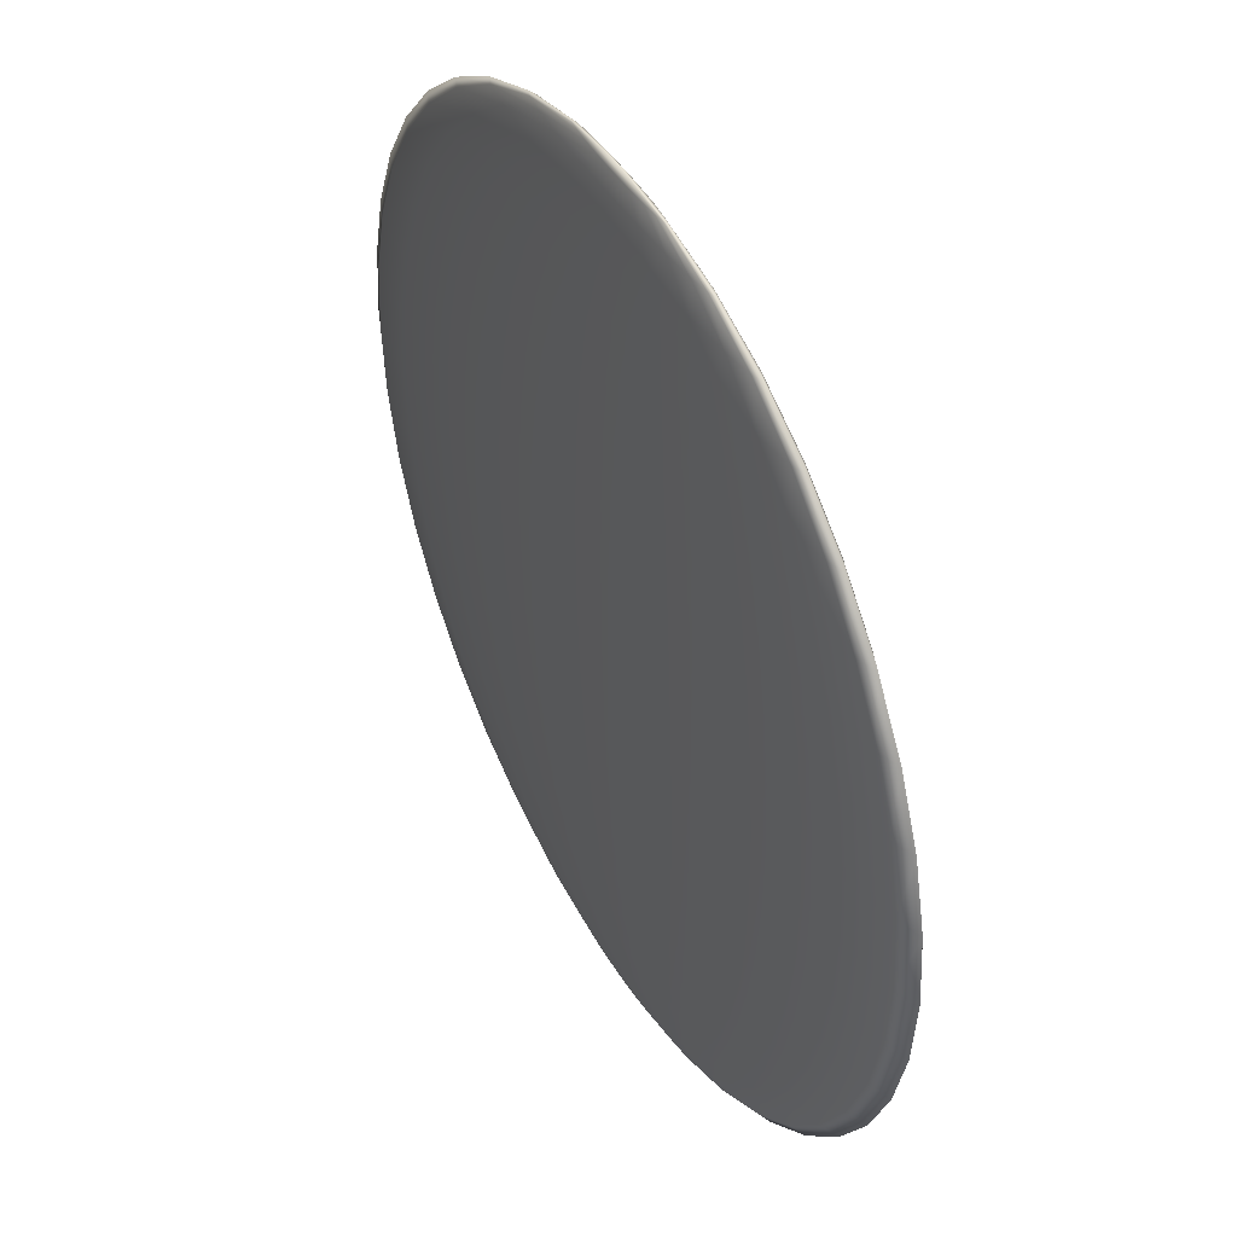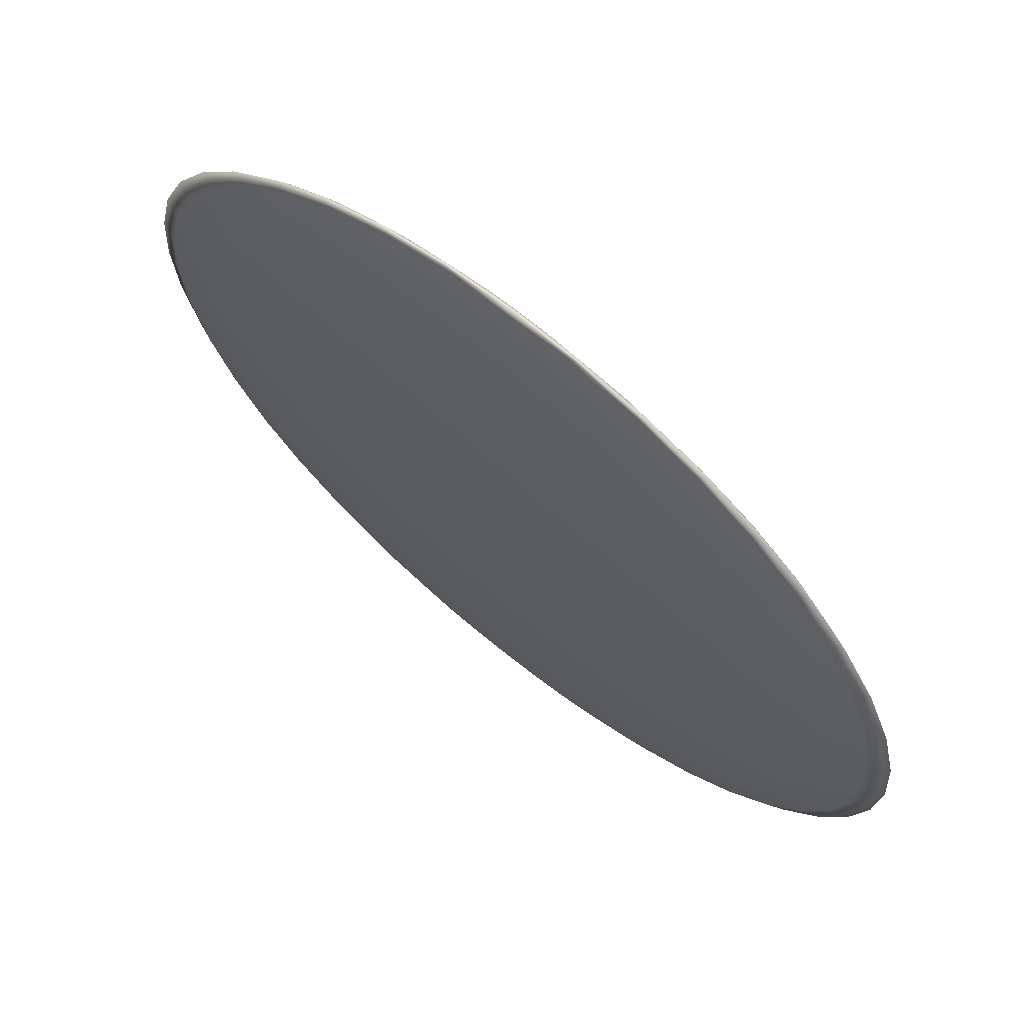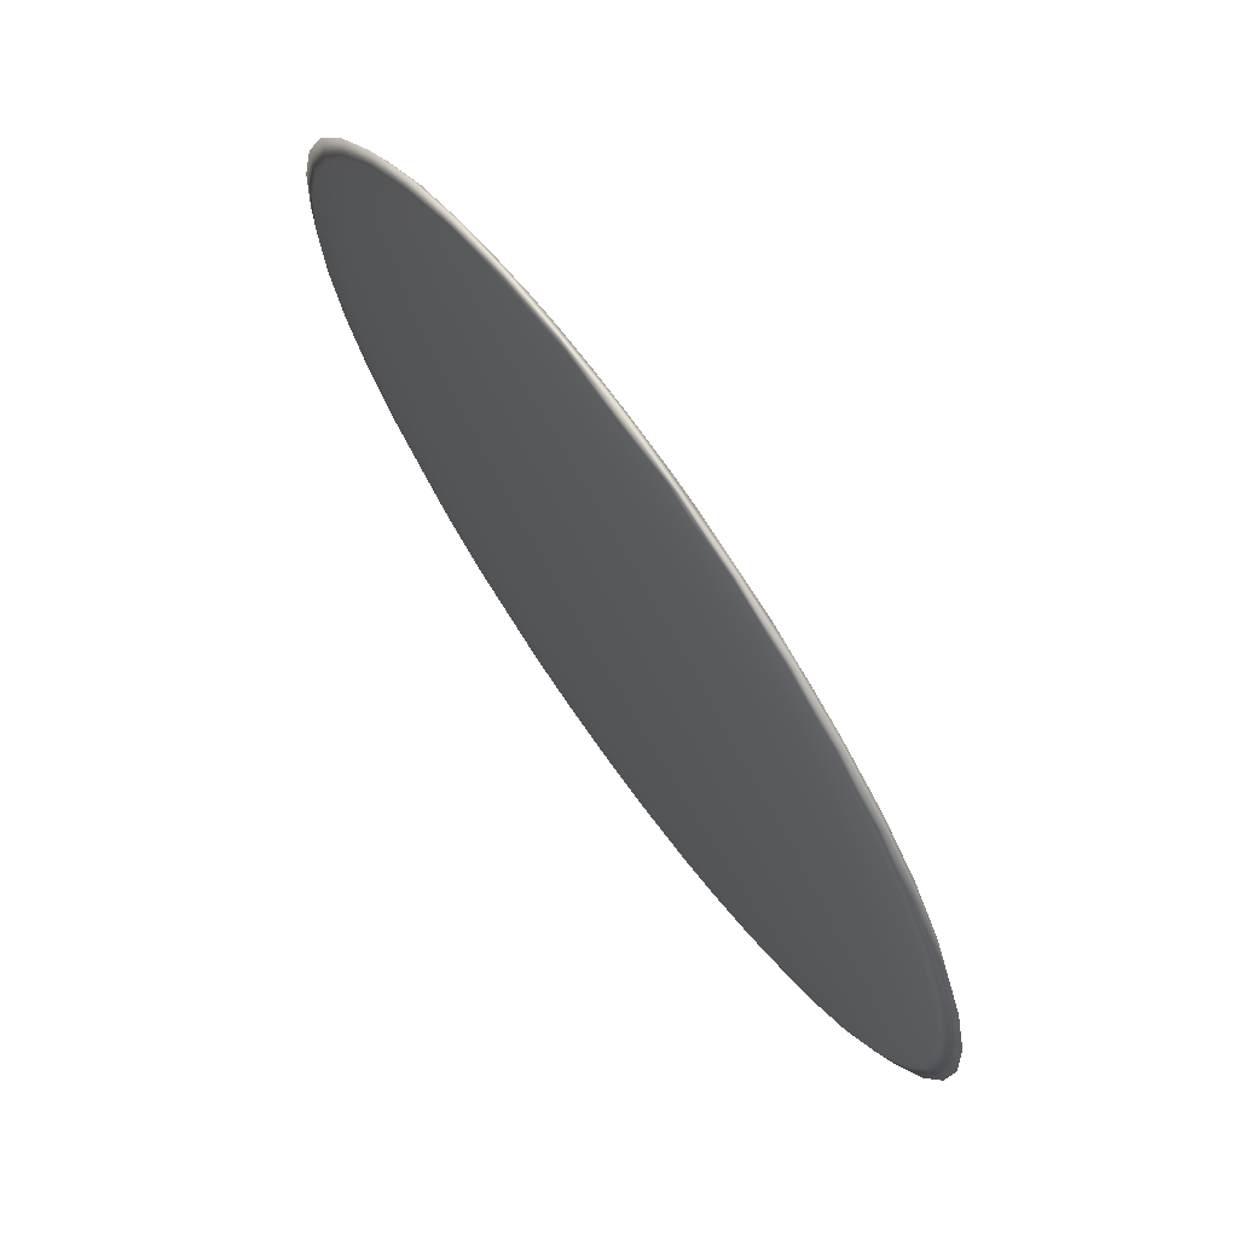
<metadata>
{"format":"obj","ext":"obj","renderer":"f3d","projection":"perspective","resolution":1024,"background":"white","views":[{"elev":44.6,"azim":-118.7,"up":"+Y"},{"elev":68.7,"azim":-140.9,"up":"+Y"},{"elev":72.0,"azim":-125.4,"up":"+Y"}]}
</metadata>
<code>
g default
v 0.09303 -0.6176 -0.00189
v 0.07914 -0.6176 -0.003596
v 0.05749 -0.6176 -0.004949
v 0.03023 -0.6176 -0.005818
v 0 -0.6176 -0.006117
v -0.03023 -0.6176 -0.005818
v -0.05749 -0.6176 -0.004949
v -0.07914 -0.6176 -0.003596
v -0.09303 -0.6176 -0.00189
v -0.09782 -0.6176 0
v -0.09303 -0.6176 0.00189
v -0.07914 -0.6176 0.003596
v -0.05749 -0.6176 0.004949
v -0.03023 -0.6176 0.005818
v -0 -0.6176 0.006117
v 0.03023 -0.6176 0.005818
v 0.05749 -0.6176 0.004949
v 0.07914 -0.6176 0.003596
v 0.09303 -0.6176 0.00189
v 0.09782 -0.6176 0
v 0.1838 -0.5947 -0.003734
v 0.1563 -0.5947 -0.007103
v 0.1136 -0.5947 -0.009776
v 0.05971 -0.5947 -0.01149
v 0 -0.5947 -0.01208
v -0.05971 -0.5947 -0.01149
v -0.1136 -0.5947 -0.009776
v -0.1563 -0.5947 -0.007103
v -0.1838 -0.5947 -0.003734
v -0.1932 -0.5947 0
v -0.1838 -0.5947 0.003734
v -0.1563 -0.5947 0.007103
v -0.1136 -0.5947 0.009776
v -0.05971 -0.5947 0.01149
v -0 -0.5947 0.01208
v 0.05971 -0.5947 0.01149
v 0.1136 -0.5947 0.009776
v 0.1563 -0.5947 0.007103
v 0.1838 -0.5947 0.003734
v 0.1932 -0.5947 0
v 0.27 -0.5571 -0.005486
v 0.2297 -0.5571 -0.01043
v 0.1669 -0.5571 -0.01436
v 0.08772 -0.5571 -0.01688
v 0 -0.5571 -0.01775
v -0.08772 -0.5571 -0.01688
v -0.1669 -0.5571 -0.01436
v -0.2297 -0.5571 -0.01043
v -0.27 -0.5571 -0.005486
v -0.2839 -0.5571 0
v -0.27 -0.5571 0.005486
v -0.2297 -0.5571 0.01043
v -0.1669 -0.5571 0.01436
v -0.08772 -0.5571 0.01688
v -0 -0.5571 0.01775
v 0.08772 -0.5571 0.01688
v 0.1669 -0.5571 0.01436
v 0.2297 -0.5571 0.01043
v 0.27 -0.5571 0.005486
v 0.2839 -0.5571 0
v 0.3495 -0.5059 -0.007103
v 0.2973 -0.5059 -0.01351
v 0.216 -0.5059 -0.0186
v 0.1136 -0.5059 -0.02186
v 0 -0.5059 -0.02298
v -0.1136 -0.5059 -0.02186
v -0.216 -0.5059 -0.0186
v -0.2973 -0.5059 -0.01351
v -0.3495 -0.5059 -0.007103
v -0.3675 -0.5059 0
v -0.3495 -0.5059 0.007103
v -0.2973 -0.5059 0.01351
v -0.216 -0.5059 0.0186
v -0.1136 -0.5059 0.02186
v -0 -0.5059 0.02298
v 0.1136 -0.5059 0.02186
v 0.216 -0.5059 0.0186
v 0.2973 -0.5059 0.01351
v 0.3495 -0.5059 0.007103
v 0.3675 -0.5059 0
v 0.4205 -0.4421 -0.008544
v 0.3577 -0.4421 -0.01625
v 0.2599 -0.4421 -0.02237
v 0.1366 -0.4421 -0.0263
v 0 -0.4421 -0.02765
v -0.1366 -0.4421 -0.0263
v -0.2599 -0.4421 -0.02237
v -0.3577 -0.4421 -0.01625
v -0.4205 -0.4421 -0.008544
v -0.4421 -0.4421 0
v -0.4205 -0.4421 0.008544
v -0.3577 -0.4421 0.01625
v -0.2599 -0.4421 0.02237
v -0.1366 -0.4421 0.0263
v -0 -0.4421 0.02765
v 0.1366 -0.4421 0.0263
v 0.2599 -0.4421 0.02237
v 0.3577 -0.4421 0.01625
v 0.4205 -0.4421 0.008544
v 0.4421 -0.4421 0
v 0.4811 -0.3675 -0.009776
v 0.4093 -0.3675 -0.0186
v 0.2973 -0.3675 -0.02559
v 0.1563 -0.3675 -0.03009
v 0 -0.3675 -0.03164
v -0.1563 -0.3675 -0.03009
v -0.2973 -0.3675 -0.02559
v -0.4093 -0.3675 -0.0186
v -0.4811 -0.3675 -0.009776
v -0.5059 -0.3675 0
v -0.4811 -0.3675 0.009776
v -0.4093 -0.3675 0.0186
v -0.2973 -0.3675 0.02559
v -0.1563 -0.3675 0.03009
v -0 -0.3675 0.03164
v 0.1563 -0.3675 0.03009
v 0.2973 -0.3675 0.02559
v 0.4093 -0.3675 0.0186
v 0.4811 -0.3675 0.009776
v 0.5059 -0.3675 0
v 0.5299 -0.2839 -0.01077
v 0.4507 -0.2839 -0.02048
v 0.3275 -0.2839 -0.02819
v 0.1722 -0.2839 -0.03314
v 0 -0.2839 -0.03484
v -0.1722 -0.2839 -0.03314
v -0.3275 -0.2839 -0.02819
v -0.4507 -0.2839 -0.02048
v -0.5299 -0.2839 -0.01077
v -0.5571 -0.2839 0
v -0.5299 -0.2839 0.01077
v -0.4507 -0.2839 0.02048
v -0.3275 -0.2839 0.02819
v -0.1722 -0.2839 0.03314
v -0 -0.2839 0.03484
v 0.1722 -0.2839 0.03314
v 0.3275 -0.2839 0.02819
v 0.4507 -0.2839 0.02048
v 0.5299 -0.2839 0.01077
v 0.5571 -0.2839 0
v 0.5656 -0.1932 -0.01149
v 0.4811 -0.1932 -0.02186
v 0.3495 -0.1932 -0.03009
v 0.1838 -0.1932 -0.03537
v 0 -0.1932 -0.03719
v -0.1838 -0.1932 -0.03537
v -0.3495 -0.1932 -0.03009
v -0.4811 -0.1932 -0.02186
v -0.5656 -0.1932 -0.01149
v -0.5947 -0.1932 0
v -0.5656 -0.1932 0.01149
v -0.4811 -0.1932 0.02186
v -0.3495 -0.1932 0.03009
v -0.1838 -0.1932 0.03537
v -0 -0.1932 0.03719
v 0.1838 -0.1932 0.03537
v 0.3495 -0.1932 0.03009
v 0.4811 -0.1932 0.02186
v 0.5656 -0.1932 0.01149
v 0.5947 -0.1932 0
v 0.5874 -0.09782 -0.01193
v 0.4996 -0.09782 -0.0227
v 0.363 -0.09782 -0.03125
v 0.1908 -0.09782 -0.03673
v 0 -0.09782 -0.03862
v -0.1908 -0.09782 -0.03673
v -0.363 -0.09782 -0.03125
v -0.4996 -0.09782 -0.0227
v -0.5874 -0.09782 -0.01193
v -0.6176 -0.09782 0
v -0.5874 -0.09782 0.01193
v -0.4996 -0.09782 0.0227
v -0.363 -0.09782 0.03125
v -0.1908 -0.09782 0.03673
v -0 -0.09782 0.03862
v 0.1908 -0.09782 0.03673
v 0.363 -0.09782 0.03125
v 0.4996 -0.09782 0.0227
v 0.5874 -0.09782 0.01193
v 0.6176 -0.09782 0
v 0.5947 0 -0.01208
v 0.5059 0 -0.02298
v 0.3675 0 -0.03164
v 0.1932 0 -0.03719
v 0 0 -0.0391
v -0.1932 0 -0.03719
v -0.3675 0 -0.03164
v -0.5059 0 -0.02298
v -0.5947 0 -0.01208
v -0.6253 0 0
v -0.5947 0 0.01208
v -0.5059 0 0.02298
v -0.3675 0 0.03164
v -0.1932 0 0.03719
v -0 0 0.0391
v 0.1932 0 0.03719
v 0.3675 0 0.03164
v 0.5059 0 0.02298
v 0.5947 0 0.01208
v 0.6253 0 0
v 0.5874 0.09782 -0.01193
v 0.4996 0.09782 -0.0227
v 0.363 0.09782 -0.03125
v 0.1908 0.09782 -0.03673
v 0 0.09782 -0.03862
v -0.1908 0.09782 -0.03673
v -0.363 0.09782 -0.03125
v -0.4996 0.09782 -0.0227
v -0.5874 0.09782 -0.01193
v -0.6176 0.09782 0
v -0.5874 0.09782 0.01193
v -0.4996 0.09782 0.0227
v -0.363 0.09782 0.03125
v -0.1908 0.09782 0.03673
v -0 0.09782 0.03862
v 0.1908 0.09782 0.03673
v 0.363 0.09782 0.03125
v 0.4996 0.09782 0.0227
v 0.5874 0.09782 0.01193
v 0.6176 0.09782 0
v 0.5656 0.1932 -0.01149
v 0.4811 0.1932 -0.02186
v 0.3495 0.1932 -0.03009
v 0.1838 0.1932 -0.03537
v 0 0.1932 -0.03719
v -0.1838 0.1932 -0.03537
v -0.3495 0.1932 -0.03009
v -0.4811 0.1932 -0.02186
v -0.5656 0.1932 -0.01149
v -0.5947 0.1932 0
v -0.5656 0.1932 0.01149
v -0.4811 0.1932 0.02186
v -0.3495 0.1932 0.03009
v -0.1838 0.1932 0.03537
v -0 0.1932 0.03719
v 0.1838 0.1932 0.03537
v 0.3495 0.1932 0.03009
v 0.4811 0.1932 0.02186
v 0.5656 0.1932 0.01149
v 0.5947 0.1932 0
v 0.5299 0.2839 -0.01077
v 0.4507 0.2839 -0.02048
v 0.3275 0.2839 -0.02819
v 0.1722 0.2839 -0.03314
v 0 0.2839 -0.03484
v -0.1722 0.2839 -0.03314
v -0.3275 0.2839 -0.02819
v -0.4507 0.2839 -0.02048
v -0.5299 0.2839 -0.01077
v -0.5571 0.2839 0
v -0.5299 0.2839 0.01077
v -0.4507 0.2839 0.02048
v -0.3275 0.2839 0.02819
v -0.1722 0.2839 0.03314
v -0 0.2839 0.03484
v 0.1722 0.2839 0.03314
v 0.3275 0.2839 0.02819
v 0.4507 0.2839 0.02048
v 0.5299 0.2839 0.01077
v 0.5571 0.2839 0
v 0.4811 0.3675 -0.009776
v 0.4093 0.3675 -0.0186
v 0.2973 0.3675 -0.02559
v 0.1563 0.3675 -0.03009
v 0 0.3675 -0.03164
v -0.1563 0.3675 -0.03009
v -0.2973 0.3675 -0.02559
v -0.4093 0.3675 -0.0186
v -0.4811 0.3675 -0.009776
v -0.5059 0.3675 0
v -0.4811 0.3675 0.009776
v -0.4093 0.3675 0.0186
v -0.2973 0.3675 0.02559
v -0.1563 0.3675 0.03009
v -0 0.3675 0.03164
v 0.1563 0.3675 0.03009
v 0.2973 0.3675 0.02559
v 0.4093 0.3675 0.0186
v 0.4811 0.3675 0.009776
v 0.5059 0.3675 0
v 0.4205 0.4421 -0.008544
v 0.3577 0.4421 -0.01625
v 0.2599 0.4421 -0.02237
v 0.1366 0.4421 -0.0263
v 0 0.4421 -0.02765
v -0.1366 0.4421 -0.0263
v -0.2599 0.4421 -0.02237
v -0.3577 0.4421 -0.01625
v -0.4205 0.4421 -0.008544
v -0.4421 0.4421 0
v -0.4205 0.4421 0.008544
v -0.3577 0.4421 0.01625
v -0.2599 0.4421 0.02237
v -0.1366 0.4421 0.0263
v -0 0.4421 0.02765
v 0.1366 0.4421 0.0263
v 0.2599 0.4421 0.02237
v 0.3577 0.4421 0.01625
v 0.4205 0.4421 0.008544
v 0.4421 0.4421 0
v 0.3495 0.5059 -0.007103
v 0.2973 0.5059 -0.01351
v 0.216 0.5059 -0.0186
v 0.1136 0.5059 -0.02186
v 0 0.5059 -0.02298
v -0.1136 0.5059 -0.02186
v -0.216 0.5059 -0.0186
v -0.2973 0.5059 -0.01351
v -0.3495 0.5059 -0.007103
v -0.3675 0.5059 0
v -0.3495 0.5059 0.007103
v -0.2973 0.5059 0.01351
v -0.216 0.5059 0.0186
v -0.1136 0.5059 0.02186
v -0 0.5059 0.02298
v 0.1136 0.5059 0.02186
v 0.216 0.5059 0.0186
v 0.2973 0.5059 0.01351
v 0.3495 0.5059 0.007103
v 0.3675 0.5059 0
v 0.27 0.5571 -0.005486
v 0.2297 0.5571 -0.01043
v 0.1669 0.5571 -0.01436
v 0.08772 0.5571 -0.01688
v 0 0.5571 -0.01775
v -0.08772 0.5571 -0.01688
v -0.1669 0.5571 -0.01436
v -0.2297 0.5571 -0.01043
v -0.27 0.5571 -0.005486
v -0.2839 0.5571 0
v -0.27 0.5571 0.005486
v -0.2297 0.5571 0.01043
v -0.1669 0.5571 0.01436
v -0.08772 0.5571 0.01688
v -0 0.5571 0.01775
v 0.08772 0.5571 0.01688
v 0.1669 0.5571 0.01436
v 0.2297 0.5571 0.01043
v 0.27 0.5571 0.005486
v 0.2839 0.5571 0
v 0.1838 0.5947 -0.003734
v 0.1563 0.5947 -0.007103
v 0.1136 0.5947 -0.009776
v 0.05971 0.5947 -0.01149
v 0 0.5947 -0.01208
v -0.05971 0.5947 -0.01149
v -0.1136 0.5947 -0.009776
v -0.1563 0.5947 -0.007103
v -0.1838 0.5947 -0.003734
v -0.1932 0.5947 0
v -0.1838 0.5947 0.003734
v -0.1563 0.5947 0.007103
v -0.1136 0.5947 0.009776
v -0.05971 0.5947 0.01149
v -0 0.5947 0.01208
v 0.05971 0.5947 0.01149
v 0.1136 0.5947 0.009776
v 0.1563 0.5947 0.007103
v 0.1838 0.5947 0.003734
v 0.1932 0.5947 0
v 0.09303 0.6176 -0.00189
v 0.07914 0.6176 -0.003596
v 0.05749 0.6176 -0.004949
v 0.03023 0.6176 -0.005818
v 0 0.6176 -0.006117
v -0.03023 0.6176 -0.005818
v -0.05749 0.6176 -0.004949
v -0.07914 0.6176 -0.003596
v -0.09303 0.6176 -0.00189
v -0.09782 0.6176 0
v -0.09303 0.6176 0.00189
v -0.07914 0.6176 0.003596
v -0.05749 0.6176 0.004949
v -0.03023 0.6176 0.005818
v -0 0.6176 0.006117
v 0.03023 0.6176 0.005818
v 0.05749 0.6176 0.004949
v 0.07914 0.6176 0.003596
v 0.09303 0.6176 0.00189
v 0.09782 0.6176 0
v 0 -0.6253 0
v 0 0.6253 0
g pSphere1
f 1 2 22 21
f 2 3 23 22
f 3 4 24 23
f 4 5 25 24
f 5 6 26 25
f 6 7 27 26
f 7 8 28 27
f 8 9 29 28
f 9 10 30 29
f 10 11 31 30
f 11 12 32 31
f 12 13 33 32
f 13 14 34 33
f 14 15 35 34
f 15 16 36 35
f 16 17 37 36
f 17 18 38 37
f 18 19 39 38
f 19 20 40 39
f 20 1 21 40
f 21 22 42 41
f 22 23 43 42
f 23 24 44 43
f 24 25 45 44
f 25 26 46 45
f 26 27 47 46
f 27 28 48 47
f 28 29 49 48
f 29 30 50 49
f 30 31 51 50
f 31 32 52 51
f 32 33 53 52
f 33 34 54 53
f 34 35 55 54
f 35 36 56 55
f 36 37 57 56
f 37 38 58 57
f 38 39 59 58
f 39 40 60 59
f 40 21 41 60
f 41 42 62 61
f 42 43 63 62
f 43 44 64 63
f 44 45 65 64
f 45 46 66 65
f 46 47 67 66
f 47 48 68 67
f 48 49 69 68
f 49 50 70 69
f 50 51 71 70
f 51 52 72 71
f 52 53 73 72
f 53 54 74 73
f 54 55 75 74
f 55 56 76 75
f 56 57 77 76
f 57 58 78 77
f 58 59 79 78
f 59 60 80 79
f 60 41 61 80
f 61 62 82 81
f 62 63 83 82
f 63 64 84 83
f 64 65 85 84
f 65 66 86 85
f 66 67 87 86
f 67 68 88 87
f 68 69 89 88
f 69 70 90 89
f 70 71 91 90
f 71 72 92 91
f 72 73 93 92
f 73 74 94 93
f 74 75 95 94
f 75 76 96 95
f 76 77 97 96
f 77 78 98 97
f 78 79 99 98
f 79 80 100 99
f 80 61 81 100
f 81 82 102 101
f 82 83 103 102
f 83 84 104 103
f 84 85 105 104
f 85 86 106 105
f 86 87 107 106
f 87 88 108 107
f 88 89 109 108
f 89 90 110 109
f 90 91 111 110
f 91 92 112 111
f 92 93 113 112
f 93 94 114 113
f 94 95 115 114
f 95 96 116 115
f 96 97 117 116
f 97 98 118 117
f 98 99 119 118
f 99 100 120 119
f 100 81 101 120
f 101 102 122 121
f 102 103 123 122
f 103 104 124 123
f 104 105 125 124
f 105 106 126 125
f 106 107 127 126
f 107 108 128 127
f 108 109 129 128
f 109 110 130 129
f 110 111 131 130
f 111 112 132 131
f 112 113 133 132
f 113 114 134 133
f 114 115 135 134
f 115 116 136 135
f 116 117 137 136
f 117 118 138 137
f 118 119 139 138
f 119 120 140 139
f 120 101 121 140
f 121 122 142 141
f 122 123 143 142
f 123 124 144 143
f 124 125 145 144
f 125 126 146 145
f 126 127 147 146
f 127 128 148 147
f 128 129 149 148
f 129 130 150 149
f 130 131 151 150
f 131 132 152 151
f 132 133 153 152
f 133 134 154 153
f 134 135 155 154
f 135 136 156 155
f 136 137 157 156
f 137 138 158 157
f 138 139 159 158
f 139 140 160 159
f 140 121 141 160
f 141 142 162 161
f 142 143 163 162
f 143 144 164 163
f 144 145 165 164
f 145 146 166 165
f 146 147 167 166
f 147 148 168 167
f 148 149 169 168
f 149 150 170 169
f 150 151 171 170
f 151 152 172 171
f 152 153 173 172
f 153 154 174 173
f 154 155 175 174
f 155 156 176 175
f 156 157 177 176
f 157 158 178 177
f 158 159 179 178
f 159 160 180 179
f 160 141 161 180
f 161 162 182 181
f 162 163 183 182
f 163 164 184 183
f 164 165 185 184
f 165 166 186 185
f 166 167 187 186
f 167 168 188 187
f 168 169 189 188
f 169 170 190 189
f 170 171 191 190
f 171 172 192 191
f 172 173 193 192
f 173 174 194 193
f 174 175 195 194
f 175 176 196 195
f 176 177 197 196
f 177 178 198 197
f 178 179 199 198
f 179 180 200 199
f 180 161 181 200
f 181 182 202 201
f 182 183 203 202
f 183 184 204 203
f 184 185 205 204
f 185 186 206 205
f 186 187 207 206
f 187 188 208 207
f 188 189 209 208
f 189 190 210 209
f 190 191 211 210
f 191 192 212 211
f 192 193 213 212
f 193 194 214 213
f 194 195 215 214
f 195 196 216 215
f 196 197 217 216
f 197 198 218 217
f 198 199 219 218
f 199 200 220 219
f 200 181 201 220
f 201 202 222 221
f 202 203 223 222
f 203 204 224 223
f 204 205 225 224
f 205 206 226 225
f 206 207 227 226
f 207 208 228 227
f 208 209 229 228
f 209 210 230 229
f 210 211 231 230
f 211 212 232 231
f 212 213 233 232
f 213 214 234 233
f 214 215 235 234
f 215 216 236 235
f 216 217 237 236
f 217 218 238 237
f 218 219 239 238
f 219 220 240 239
f 220 201 221 240
f 221 222 242 241
f 222 223 243 242
f 223 224 244 243
f 224 225 245 244
f 225 226 246 245
f 226 227 247 246
f 227 228 248 247
f 228 229 249 248
f 229 230 250 249
f 230 231 251 250
f 231 232 252 251
f 232 233 253 252
f 233 234 254 253
f 234 235 255 254
f 235 236 256 255
f 236 237 257 256
f 237 238 258 257
f 238 239 259 258
f 239 240 260 259
f 240 221 241 260
f 241 242 262 261
f 242 243 263 262
f 243 244 264 263
f 244 245 265 264
f 245 246 266 265
f 246 247 267 266
f 247 248 268 267
f 248 249 269 268
f 249 250 270 269
f 250 251 271 270
f 251 252 272 271
f 252 253 273 272
f 253 254 274 273
f 254 255 275 274
f 255 256 276 275
f 256 257 277 276
f 257 258 278 277
f 258 259 279 278
f 259 260 280 279
f 260 241 261 280
f 261 262 282 281
f 262 263 283 282
f 263 264 284 283
f 264 265 285 284
f 265 266 286 285
f 266 267 287 286
f 267 268 288 287
f 268 269 289 288
f 269 270 290 289
f 270 271 291 290
f 271 272 292 291
f 272 273 293 292
f 273 274 294 293
f 274 275 295 294
f 275 276 296 295
f 276 277 297 296
f 277 278 298 297
f 278 279 299 298
f 279 280 300 299
f 280 261 281 300
f 281 282 302 301
f 282 283 303 302
f 283 284 304 303
f 284 285 305 304
f 285 286 306 305
f 286 287 307 306
f 287 288 308 307
f 288 289 309 308
f 289 290 310 309
f 290 291 311 310
f 291 292 312 311
f 292 293 313 312
f 293 294 314 313
f 294 295 315 314
f 295 296 316 315
f 296 297 317 316
f 297 298 318 317
f 298 299 319 318
f 299 300 320 319
f 300 281 301 320
f 301 302 322 321
f 302 303 323 322
f 303 304 324 323
f 304 305 325 324
f 305 306 326 325
f 306 307 327 326
f 307 308 328 327
f 308 309 329 328
f 309 310 330 329
f 310 311 331 330
f 311 312 332 331
f 312 313 333 332
f 313 314 334 333
f 314 315 335 334
f 315 316 336 335
f 316 317 337 336
f 317 318 338 337
f 318 319 339 338
f 319 320 340 339
f 320 301 321 340
f 321 322 342 341
f 322 323 343 342
f 323 324 344 343
f 324 325 345 344
f 325 326 346 345
f 326 327 347 346
f 327 328 348 347
f 328 329 349 348
f 329 330 350 349
f 330 331 351 350
f 331 332 352 351
f 332 333 353 352
f 333 334 354 353
f 334 335 355 354
f 335 336 356 355
f 336 337 357 356
f 337 338 358 357
f 338 339 359 358
f 339 340 360 359
f 340 321 341 360
f 341 342 362 361
f 342 343 363 362
f 343 344 364 363
f 344 345 365 364
f 345 346 366 365
f 346 347 367 366
f 347 348 368 367
f 348 349 369 368
f 349 350 370 369
f 350 351 371 370
f 351 352 372 371
f 352 353 373 372
f 353 354 374 373
f 354 355 375 374
f 355 356 376 375
f 356 357 377 376
f 357 358 378 377
f 358 359 379 378
f 359 360 380 379
f 360 341 361 380
f 2 1 381
f 3 2 381
f 4 3 381
f 5 4 381
f 6 5 381
f 7 6 381
f 8 7 381
f 9 8 381
f 10 9 381
f 11 10 381
f 12 11 381
f 13 12 381
f 14 13 381
f 15 14 381
f 16 15 381
f 17 16 381
f 18 17 381
f 19 18 381
f 20 19 381
f 1 20 381
f 361 362 382
f 362 363 382
f 363 364 382
f 364 365 382
f 365 366 382
f 366 367 382
f 367 368 382
f 368 369 382
f 369 370 382
f 370 371 382
f 371 372 382
f 372 373 382
f 373 374 382
f 374 375 382
f 375 376 382
f 376 377 382
f 377 378 382
f 378 379 382
f 379 380 382
f 380 361 382

</code>
